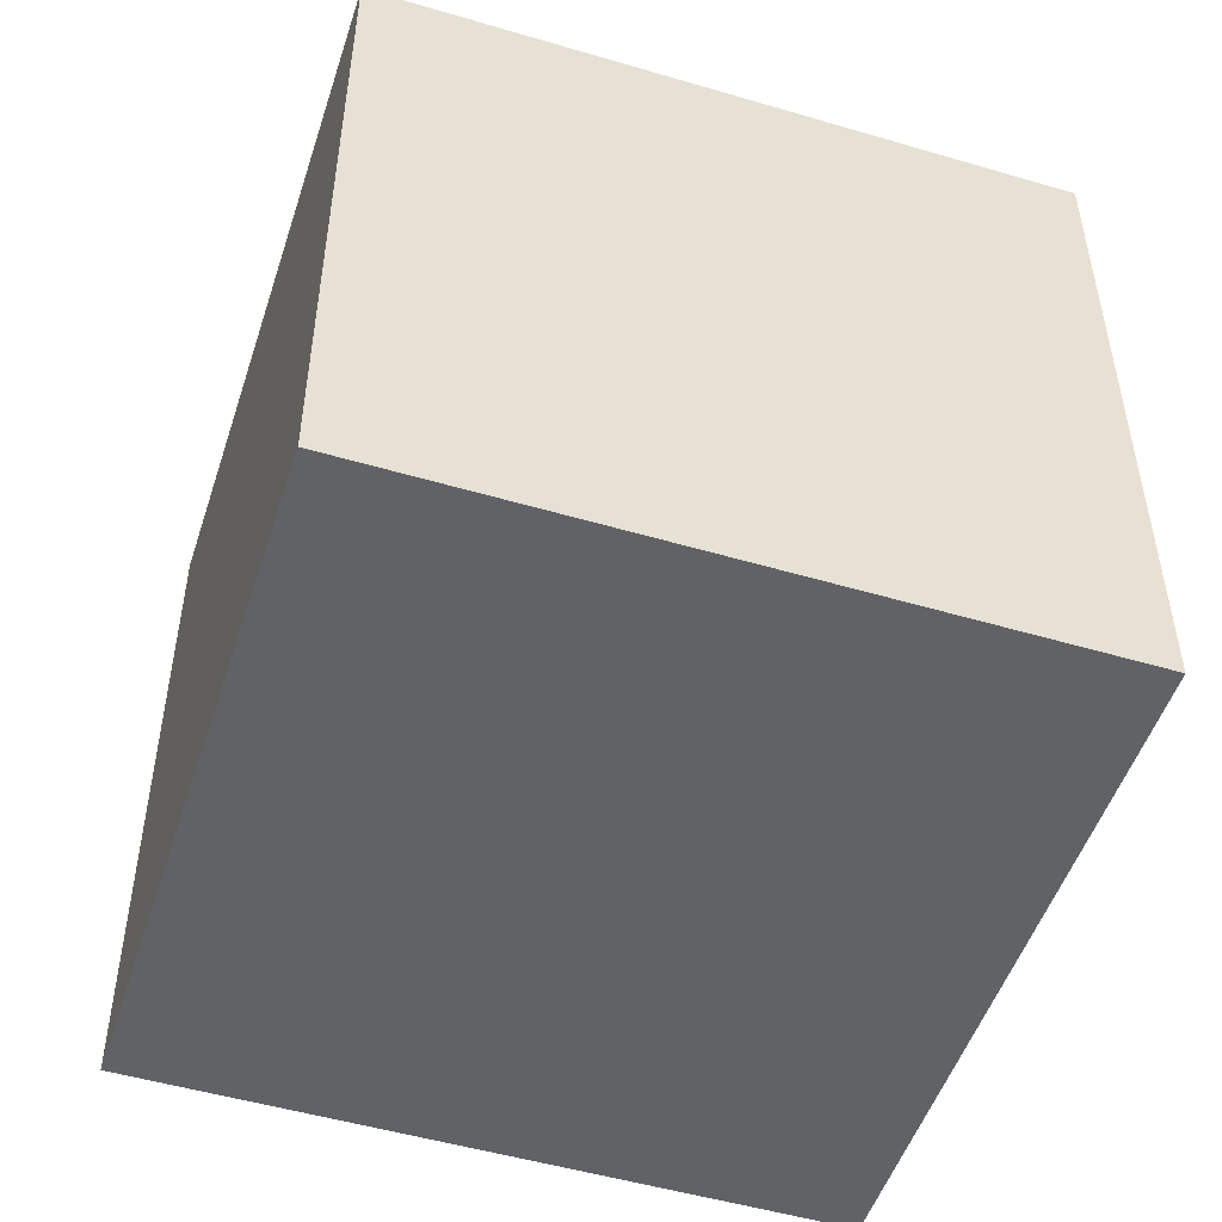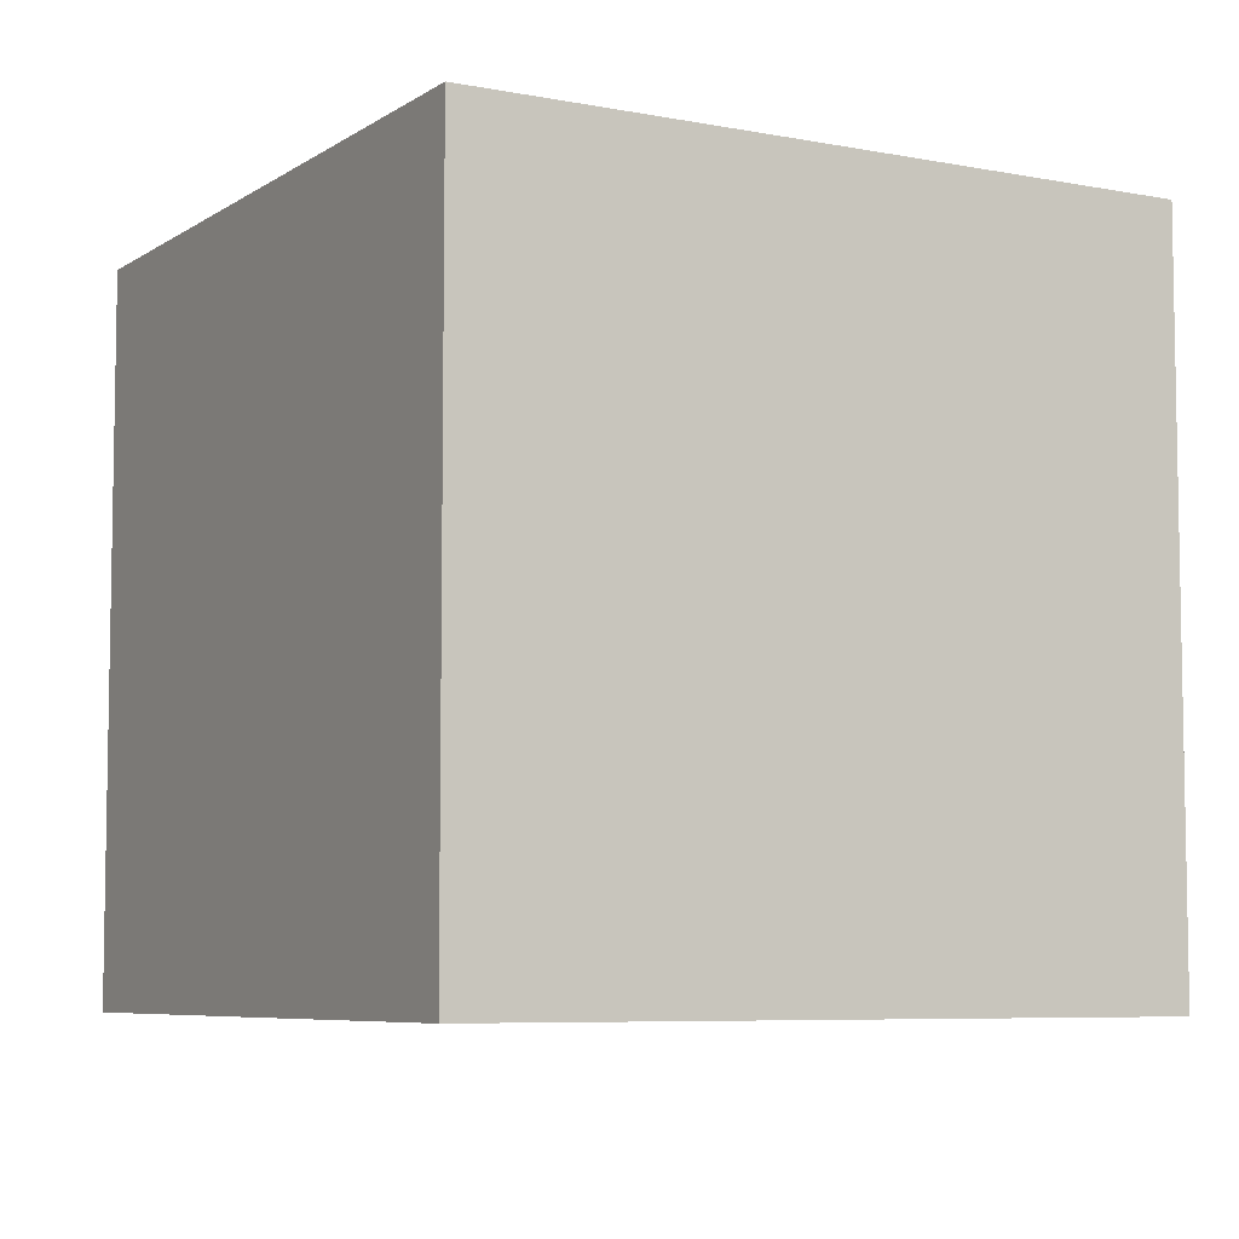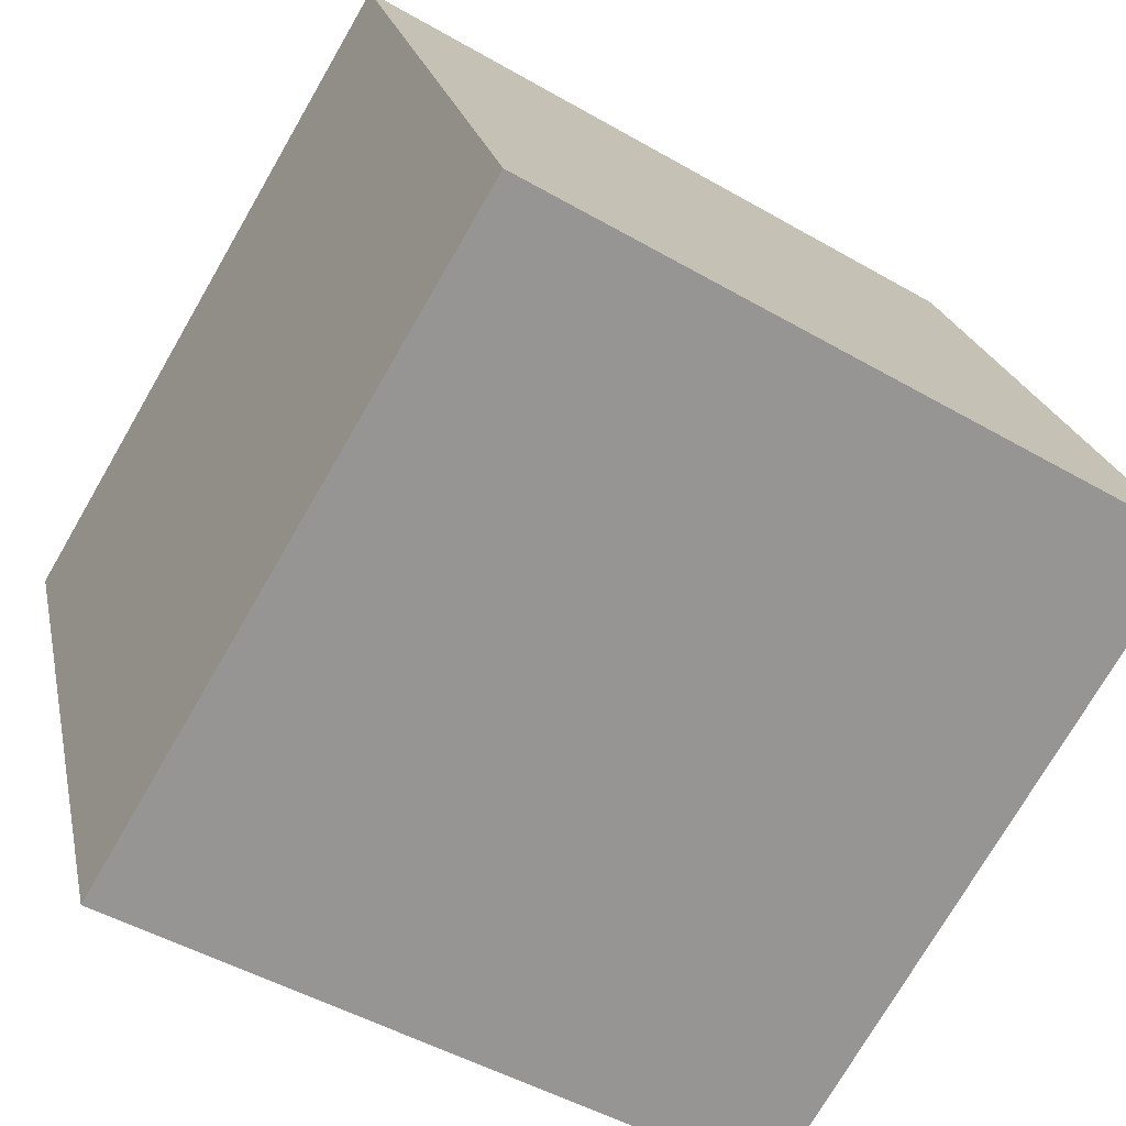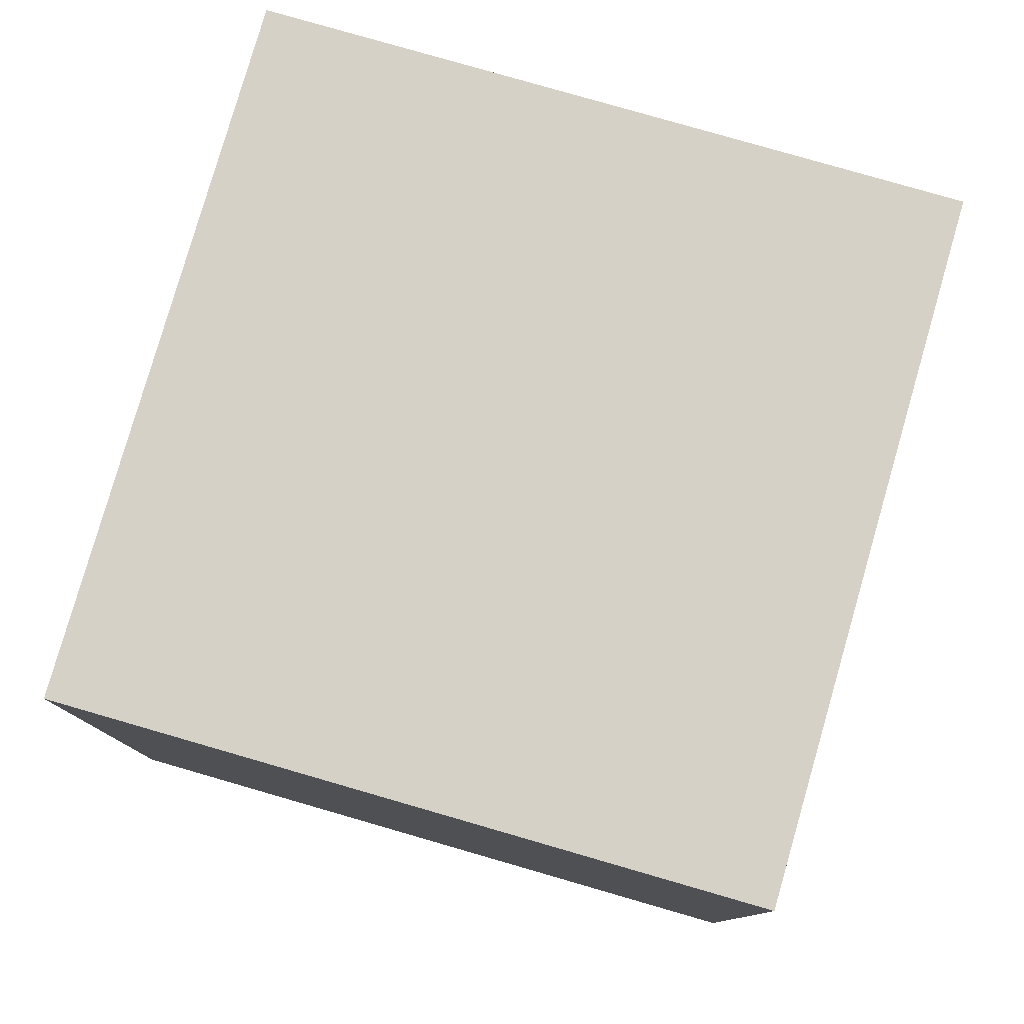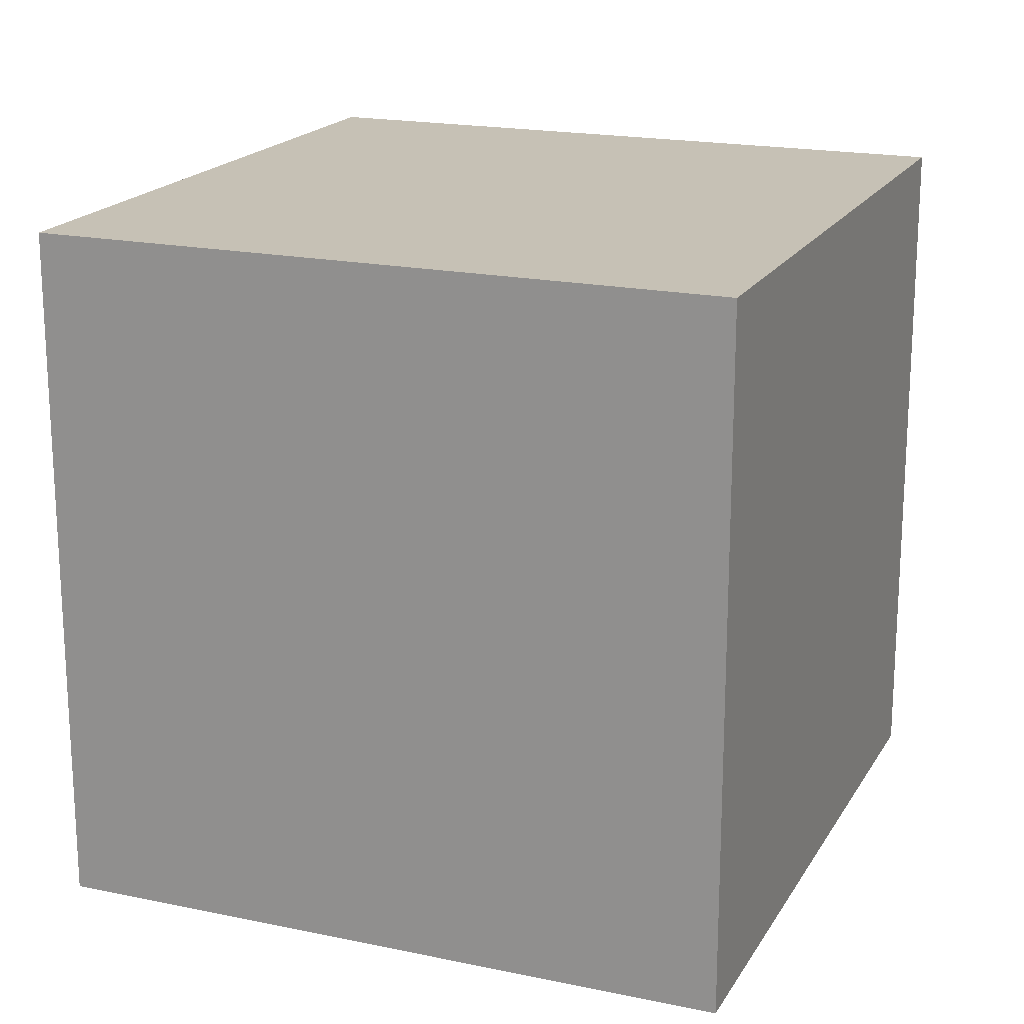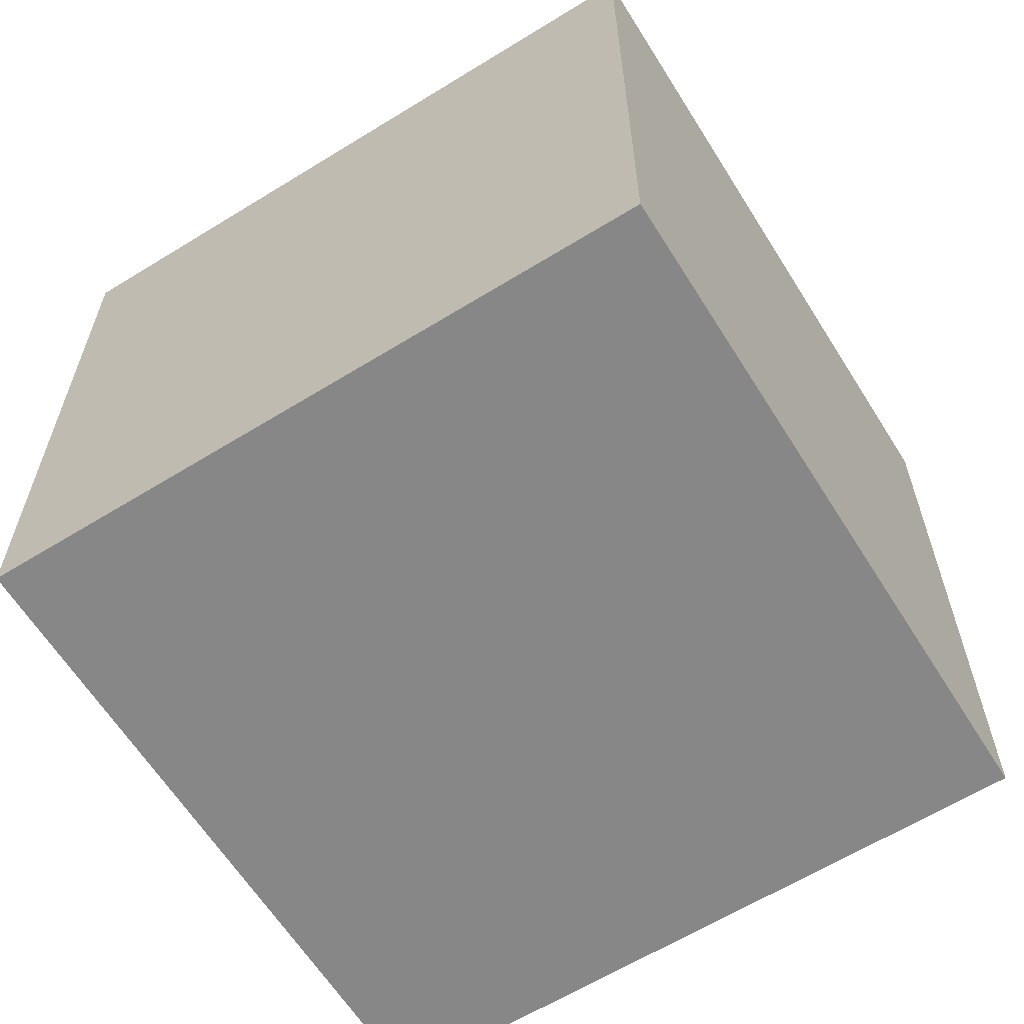
<metadata>
{"format":"obj","ext":"obj","renderer":"f3d","projection":"perspective","resolution":1024,"background":"white","views":[{"elev":-50.6,"azim":86.0,"up":"+Z"},{"elev":-6.7,"azim":-105.8,"up":"+Z"},{"elev":-74.5,"azim":-30.1,"up":"+Y"},{"elev":79.7,"azim":120.0,"up":"+Z"},{"elev":18.8,"azim":-144.2,"up":"+Z"},{"elev":-62.6,"azim":-44.1,"up":"+Z"}]}
</metadata>
<code>
v 0.7622 0.3639 -0.3807
v 0.7622 0.3639 0.01925
v 0.3739 0.2678 0.01925
v 0.7622 0.3639 -0.3807
v 0.3739 0.2678 0.01925
v 0.3739 0.2678 -0.3807
v 0.6661 0.7522 -0.3807
v 0.2778 0.6561 -0.3807
v 0.2778 0.6561 0.01925
v 0.6661 0.7522 -0.3807
v 0.2778 0.6561 0.01925
v 0.6661 0.7522 0.01925
v 0.7622 0.3639 -0.3807
v 0.6661 0.7522 -0.3807
v 0.6661 0.7522 0.01925
v 0.7622 0.3639 -0.3807
v 0.6661 0.7522 0.01925
v 0.7622 0.3639 0.01925
v 0.7622 0.3639 0.01925
v 0.6661 0.7522 0.01925
v 0.2778 0.6561 0.01925
v 0.7622 0.3639 0.01925
v 0.2778 0.6561 0.01925
v 0.3739 0.2678 0.01925
v 0.3739 0.2678 0.01925
v 0.2778 0.6561 0.01925
v 0.2778 0.6561 -0.3807
v 0.3739 0.2678 0.01925
v 0.2778 0.6561 -0.3807
v 0.3739 0.2678 -0.3807
v 0.6661 0.7522 -0.3807
v 0.7622 0.3639 -0.3807
v 0.3739 0.2678 -0.3807
v 0.6661 0.7522 -0.3807
v 0.3739 0.2678 -0.3807
v 0.2778 0.6561 -0.3807
f 1 2 3
f 4 5 6
f 7 8 9
f 10 11 12
f 13 14 15
f 16 17 18
f 19 20 21
f 22 23 24
f 25 26 27
f 28 29 30
f 31 32 33
f 34 35 36

</code>
